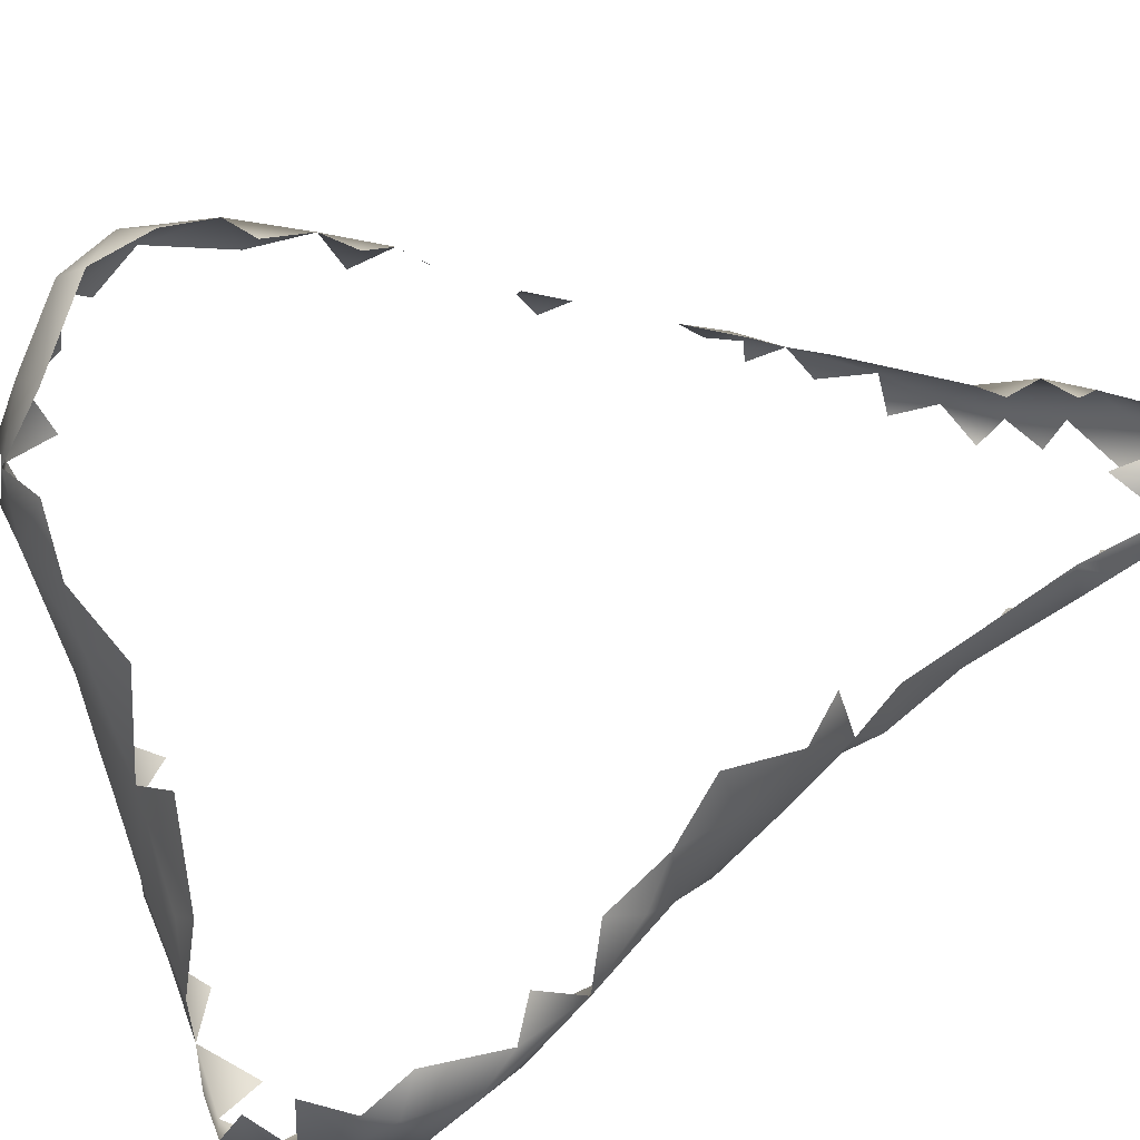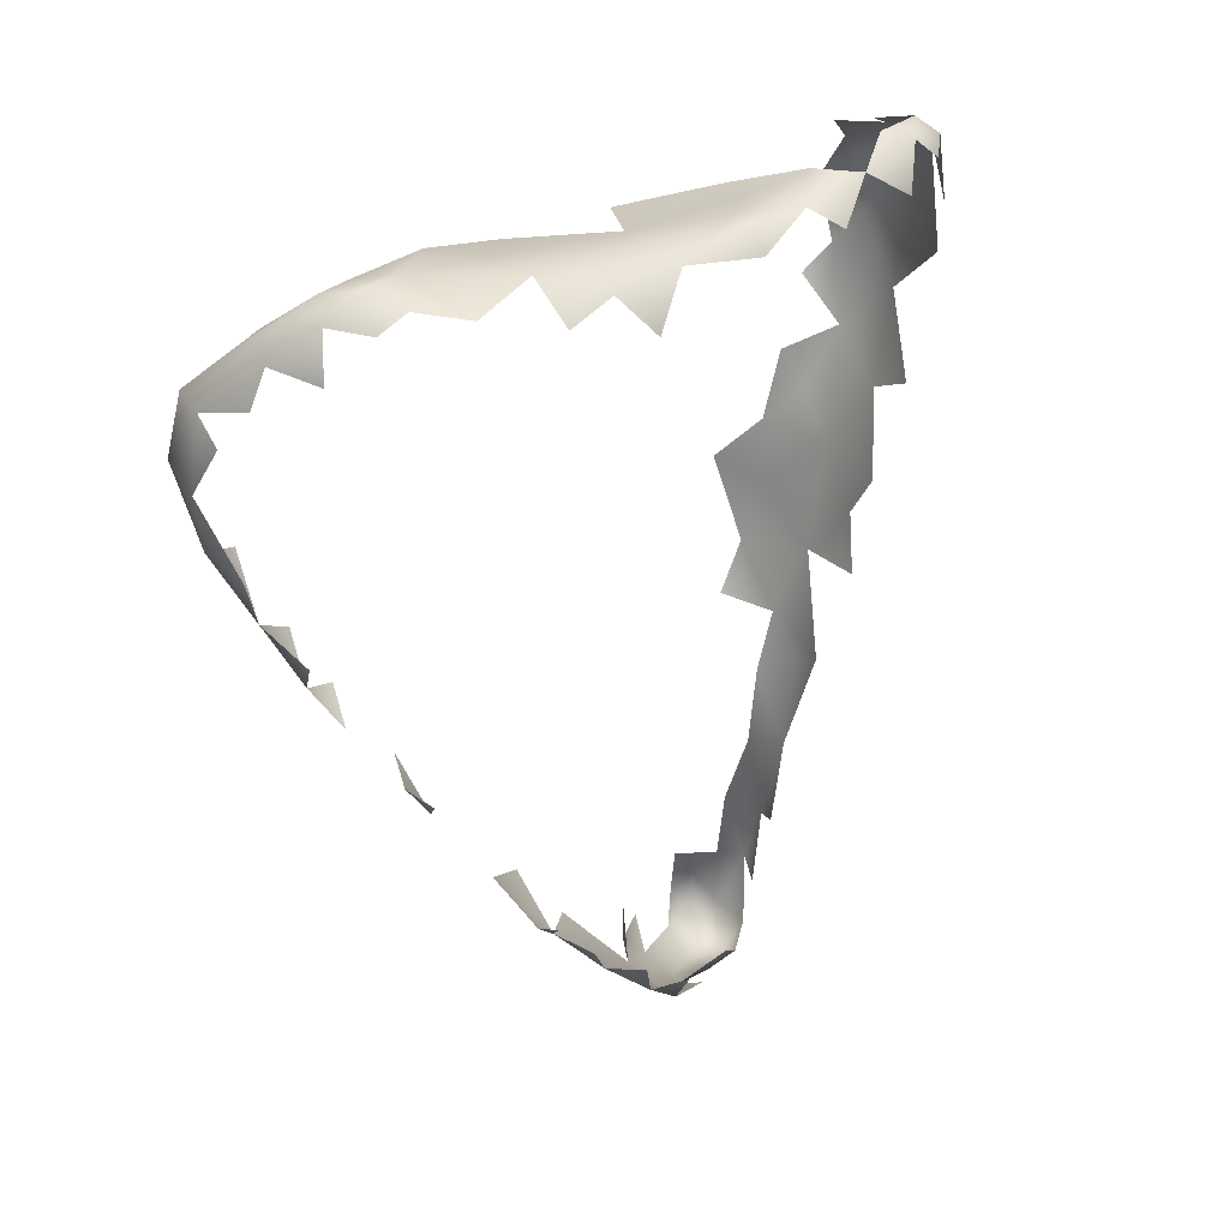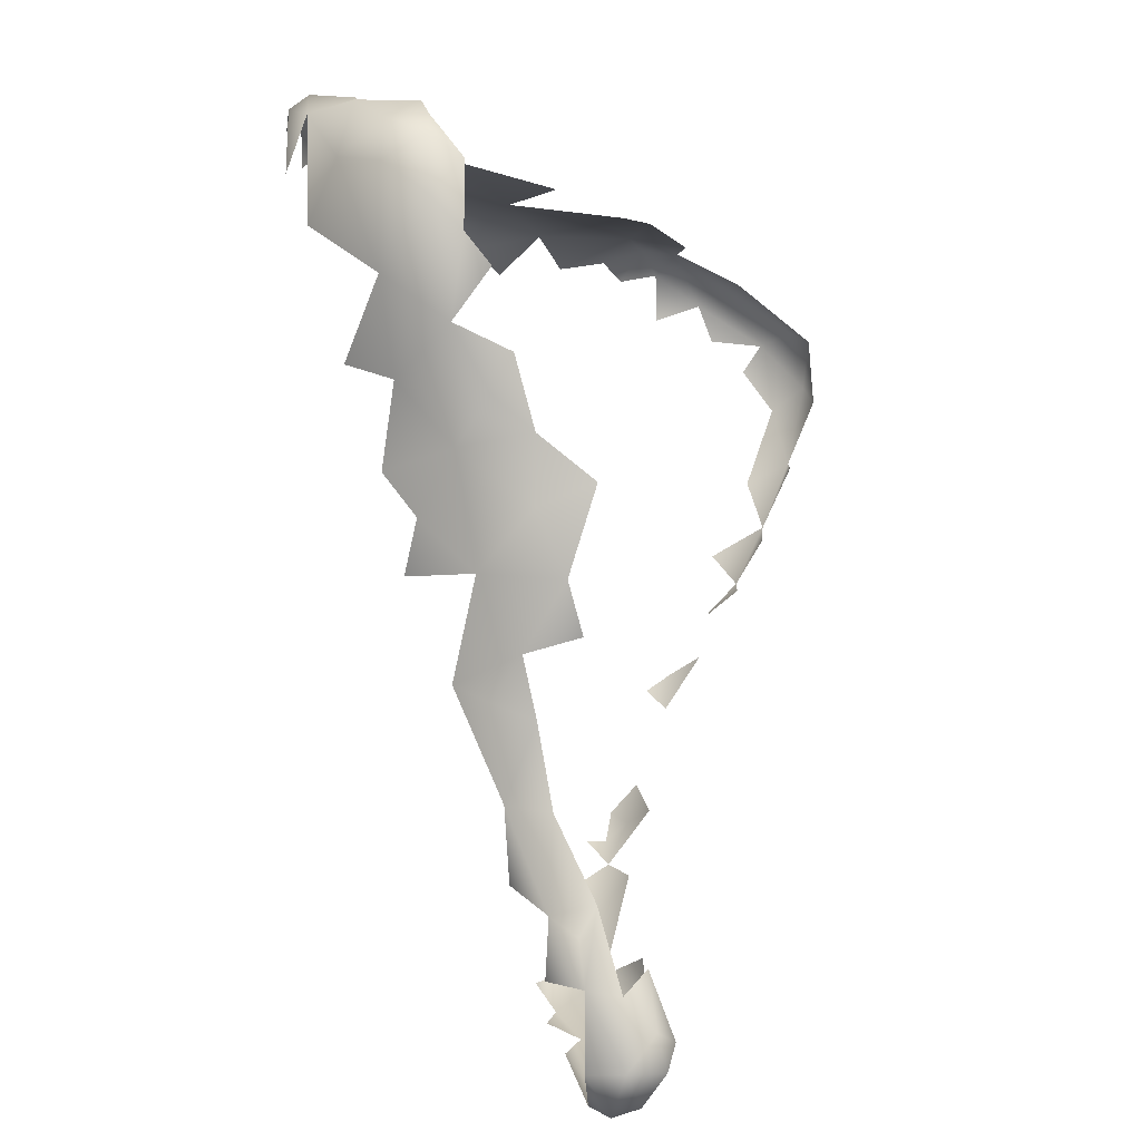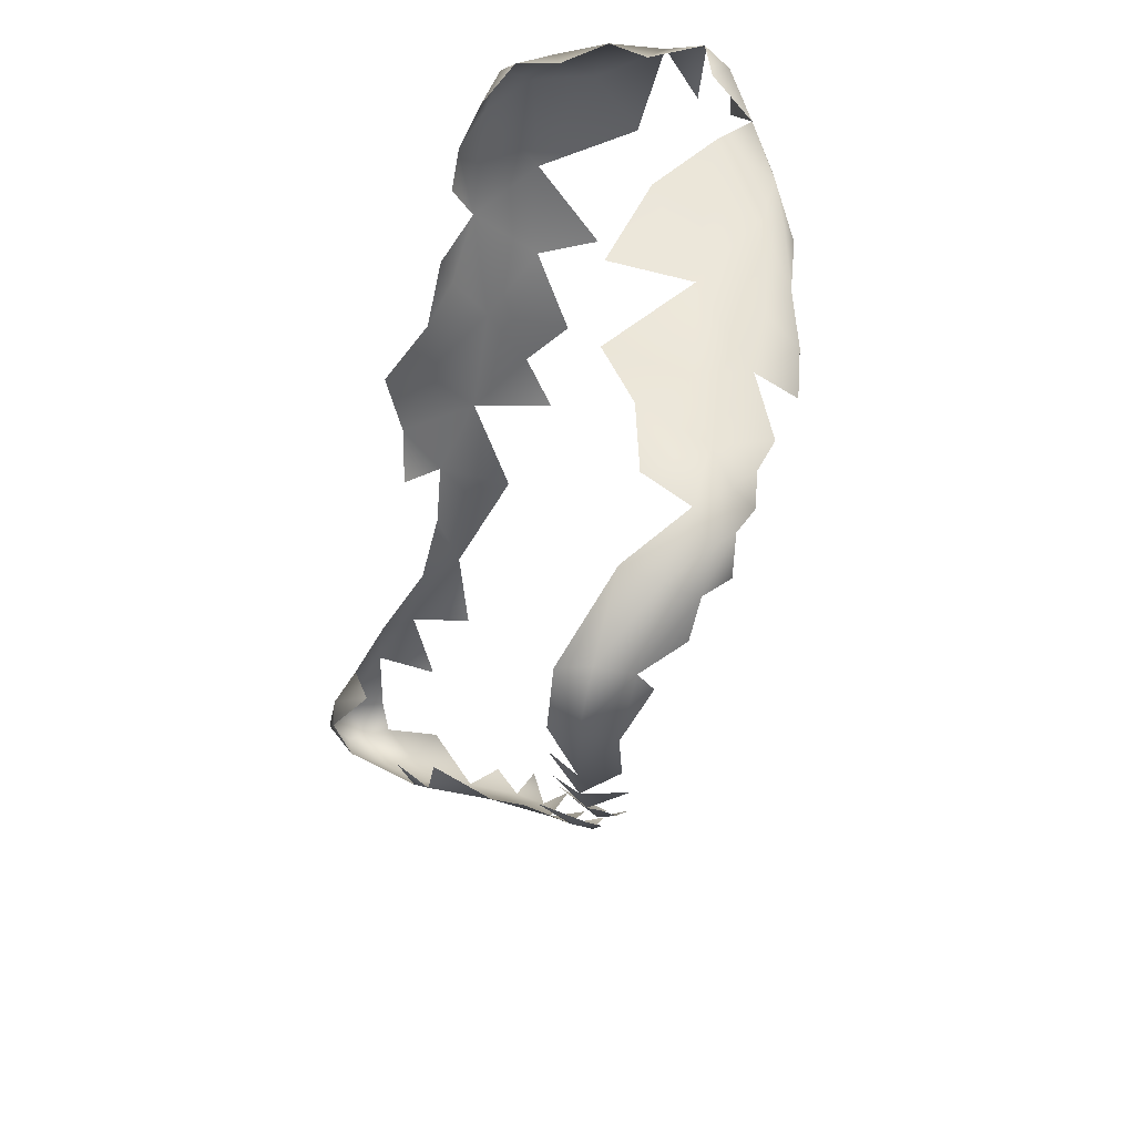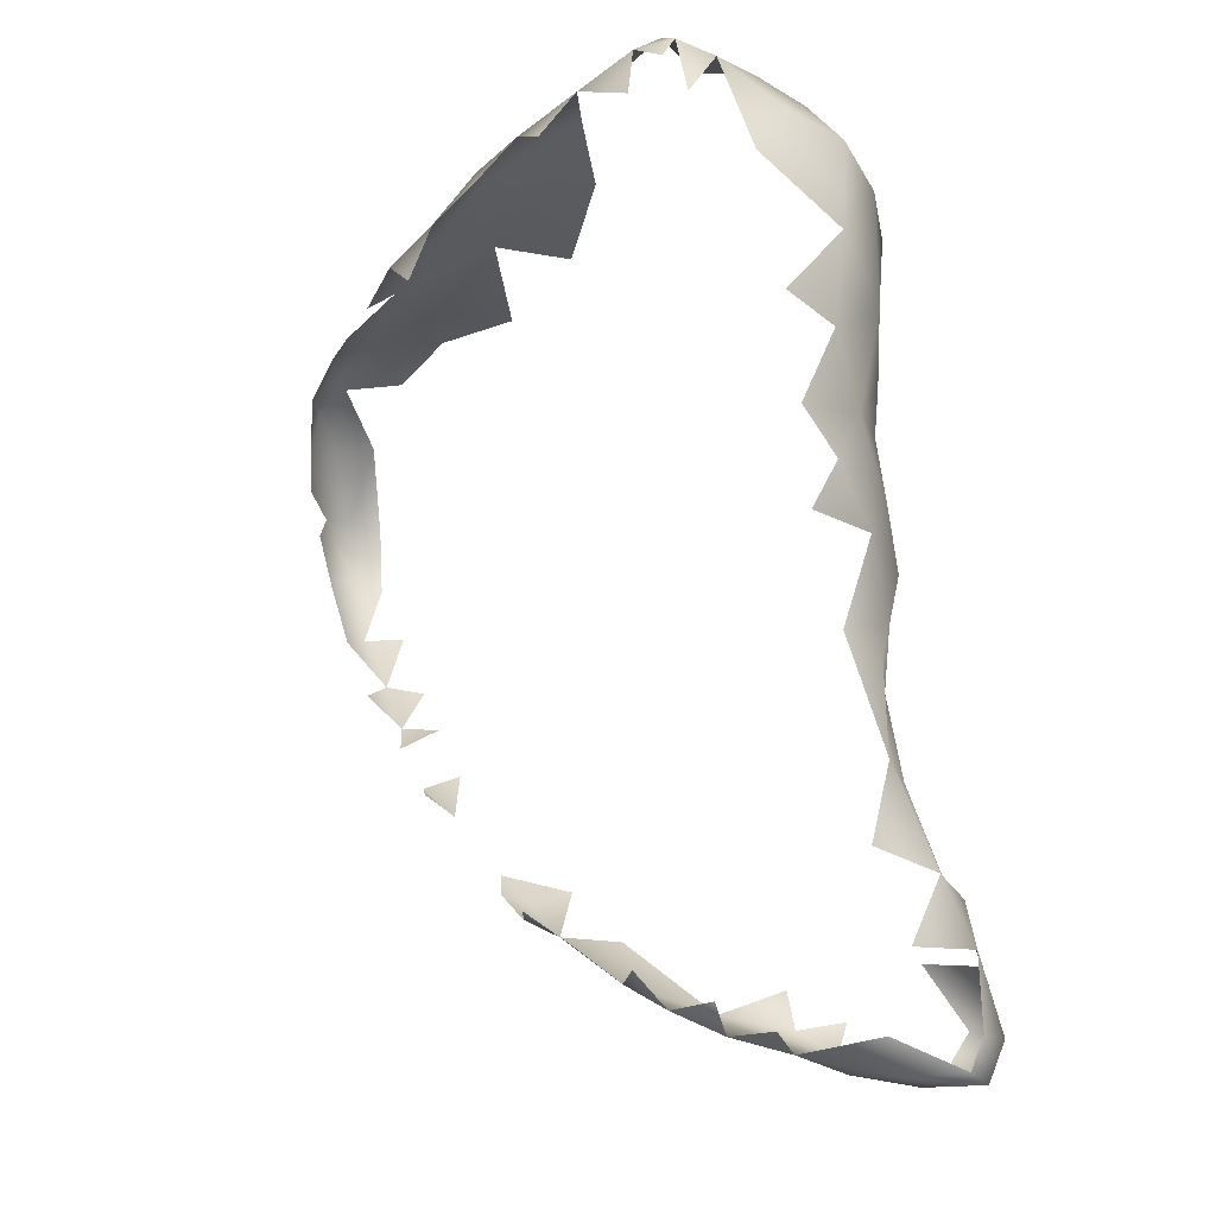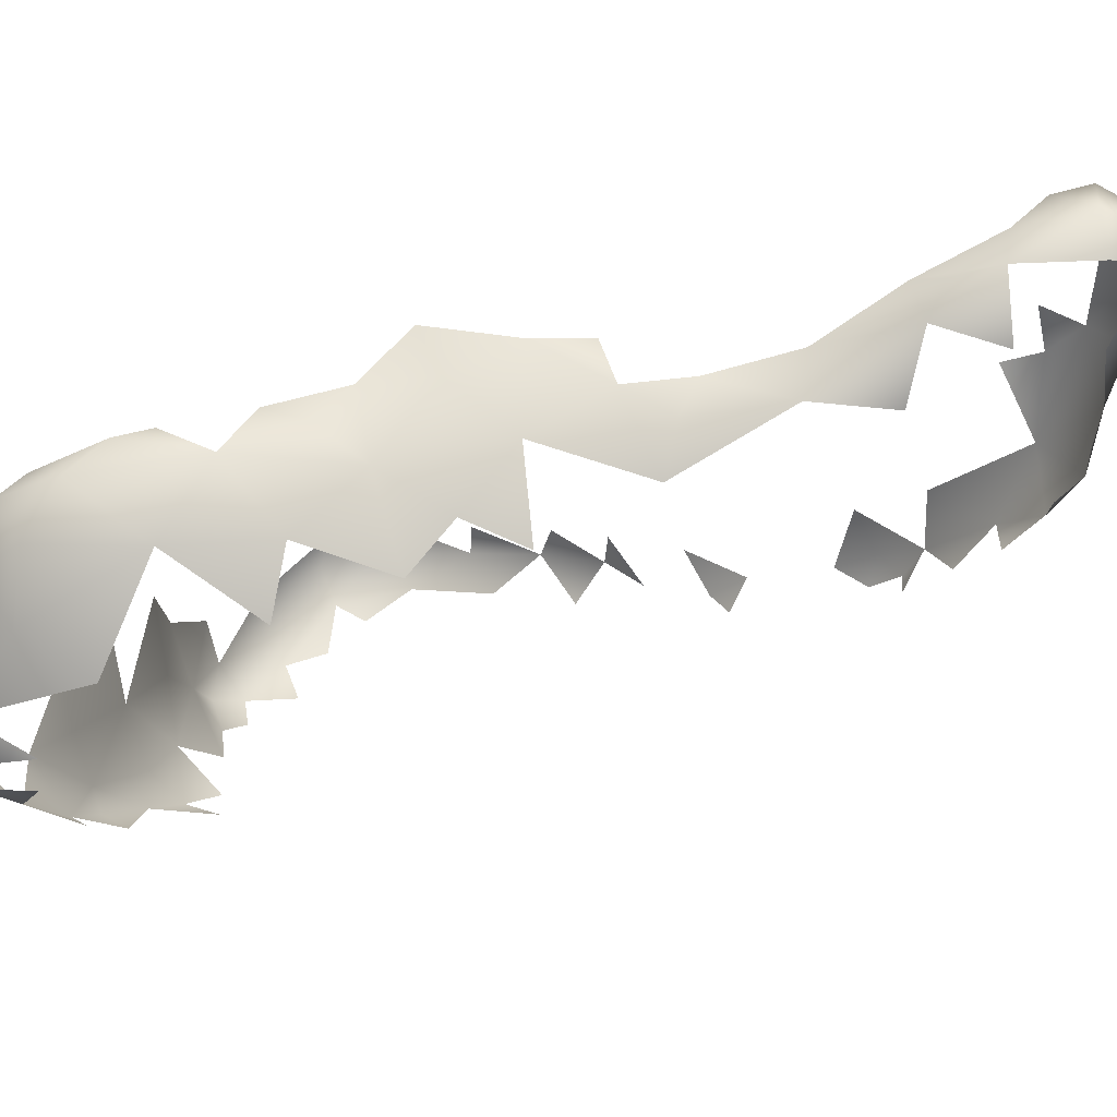
<metadata>
{"format":"obj","ext":"obj","renderer":"f3d","projection":"perspective","resolution":1024,"background":"white","views":[{"elev":40.8,"azim":-133.9,"up":"+Z"},{"elev":15.4,"azim":117.8,"up":"+Y"},{"elev":4.3,"azim":-89.8,"up":"+Y"},{"elev":41.0,"azim":49.6,"up":"+Y"},{"elev":-25.2,"azim":-170.8,"up":"+Y"},{"elev":-37.9,"azim":-87.6,"up":"+Z"}]}
</metadata>
<code>
v 0.2652 0.7473 -1.185
v 0.1709 0.8535 -1.2
v 0.2551 0.8488 -1.185
v 0.1342 0.5702 -1.175
v 0.1469 0.7256 -1.204
v 0.196 0.8122 -1.208
v 0.2318 0.6246 -1.177
v 0.09719 0.8367 -1.155
v 0.2042 0.8866 -1.163
v 0.3571 0.6407 -1.154
v 0.2169 0.5295 -1.162
v 0.2708 0.8621 -1.123
v 0.3727 0.7981 -1.139
v 0.4477 0.7048 -1.135
v 0.5109 0.6143 -1.096
v 0.5962 0.6678 -1.046
v 0.1498 0.8745 -1.059
v 0.4967 0.4878 -1.065
v -0.0142 0.3496 -1.076
v -0.1229 0.5192 -0.9997
v 0.3276 0.4994 -1.127
v 0.08755 0.3824 -1.125
v 0.2238 0.4134 -1.123
v 0.02594 0.6167 -1.148
v 0.5928 0.619 -1.05
v 0.5019 0.7463 -1.081
v 0.35 0.3278 -1.061
v 0.4417 0.2793 -1.03
v -0.03596 0.742 -1.085
v 0.3805 0.8012 -1.033
v -0.03058 0.1436 -1.004
v 0.03409 0.8573 -1.058
v 0.1042 0.07535 -1.028
v 0.07353 0.2134 -1.073
v 0.5259 0.3644 -1.017
v 0.2332 0.2313 -1.064
v 0.2602 0.08836 -1.013
v -0.06075 0.8155 -0.9943
v 0.3932 0.1783 -1.004
v -0.1322 0.7272 -0.9956
v 0.4596 0.7509 -0.9358
v 0.5683 0.1545 -0.9373
v 0.6546 0.5619 -1
v 0.02924 0.8563 -0.9289
v 0.3443 0.0312 -0.9745
v 0.4572 0.07497 -0.9583
v 0.5329 0.2155 -0.9831
v 0.5964 0.7184 -1.015
v 0.1611 -0.1538 -0.9565
v -0.03861 -0.05713 -0.9612
v -0.09 0.05913 -0.9325
v 0.2835 -0.111 -0.9445
v 0.1506 -0.05769 -0.9798
v 0.5696 0.2806 -0.9809
v -0.09798 0.3203 -0.974
v 0.1754 -0.2459 -0.9188
v 0.621 0.2249 -0.9309
v -0.181 0.6642 -0.9046
v -0.08099 0.8174 -0.906
v 0.7936 0.4407 -0.8673
v 0.75 0.5401 -0.9215
v 0.7003 0.658 -0.938
v 0.7093 0.2131 -0.8631
v 0.8149 0.5435 -0.8737
v 0.211 0.8321 -0.9286
v 0.06073 -0.3518 -0.8917
v 0.5696 0.7321 -0.9754
v 0.6732 0.6949 -0.8872
v -0.1321 0.1926 -0.8579
v 0.3715 -0.2199 -0.8875
v 0.4374 -0.03483 -0.9251
v 0.02511 -0.2714 -0.9216
v -0.08179 -0.2613 -0.8674
v 0.6758 0.352 -0.9322
v 0.03081 -0.1866 -0.9455
v -0.1296 0.7805 -0.9058
v 0.7391 0.6725 -0.8319
v 0.5579 -0.06077 -0.8712
v 0.5622 0.0563 -0.9071
v 0.6478 0.1177 -0.8853
v 0.8055 0.6158 -0.8608
v 0.03809 -0.5263 -0.8277
v 0.1999 -0.5406 -0.8238
v 0.2851 -0.4725 -0.8216
v 0.7134 0.1144 -0.8267
v 0.09448 0.8078 -0.8303
v 0.2431 0.8061 -0.8256
v 0.6545 0.05359 -0.8524
v 0.1339 -0.4997 -0.8377
v 0.1069 -0.4351 -0.8659
v 0.21 -0.4467 -0.843
v 0.3736 -0.4329 -0.8178
v 0.3042 -0.3888 -0.8452
v 0.3807 0.7672 -0.8666
v -0.1895 0.5934 -0.837
v -0.1785 0.4266 -0.8619
v -0.1399 -0.04355 -0.8188
v -0.1475 -0.2872 -0.7923
v 0.607 0.6987 -0.7761
v -0.1646 0.2923 -0.7894
v 0.6232 -0.1913 -0.7691
v 0.7765 0.3364 -0.842
v 0.2063 -0.347 -0.8858
v 0.487 -0.2573 -0.8273
v 0.05554 -0.6563 -0.7984
v 0.3002 -0.552 -0.7943
v 0.3129 -0.6296 -0.7591
v -0.002191 -0.7417 -0.7585
v 0.2082 -0.6341 -0.7861
v 0.3925 -0.5872 -0.7536
v -0.1525 0.5308 -0.787
v 0.3414 0.7628 -0.7549
v 0.04916 -0.8619 -0.7296
v 0.9146 0.5028 -0.7311
v -0.1659 0.08288 -0.7067
v 0.8637 0.5592 -0.8047
v 0.5309 -0.4152 -0.7443
v -0.1469 0.3715 -0.7464
v -0.11 -0.6435 -0.7576
v 0.8645 0.3584 -0.7581
v -0.1498 -0.4813 -0.7666
v 0.2094 0.7274 -0.7493
v 0.1838 -0.7686 -0.7486
v 0.7272 0.0008529 -0.7637
v -0.113 0.733 -0.8384
v 0.07789 -0.9604 -0.689
v 0.1863 -0.9067 -0.7128
v 0.465 0.7202 -0.6724
v 0.2768 -0.9064 -0.6665
v -0.1711 -0.4933 -0.6731
v 0.7683 0.6627 -0.601
v 0.4199 -0.7774 -0.6804
v 0.377 -0.7144 -0.7136
v -0.15 0.2218 -0.706
v 0.814 0.1656 -0.7439
v -0.161 -0.1938 -0.7312
v -0.1446 -0.3226 -0.704
v 0.3394 -0.8342 -0.6906
v -0.2282 -0.6771 -0.6814
v 0.9417 0.5762 -0.6683
v -0.1693 -0.815 -0.6888
v -0.005827 0.5514 -0.7418
v 0.6525 -0.3039 -0.6994
v 0.7515 -0.1498 -0.6787
v 0.05371 -0.9865 -0.621
v 0.1703 -0.9616 -0.6717
v 0.625 -0.5512 -0.617
v 0.828 -0.0617 -0.6317
v 0.5107 -0.6436 -0.6737
v 0.8321 0.6438 -0.7155
v 0.4609 -0.764 -0.636
v 0.5607 -0.6825 -0.6084
v -0.2854 -0.8033 -0.6141
v -0.2308 -0.6559 -0.5911
v -0.2681 -0.7102 -0.6249
v 0.8555 0.06524 -0.6408
v -0.1456 -1.031 -0.5977
v -0.1279 -0.5362 -0.5868
v -0.03199 -0.4029 -0.6021
v 0.9343 0.2359 -0.6151
v -0.18 -0.05133 -0.6462
v -0.07694 0.28 -0.6516
v 0.3412 0.707 -0.6834
v 0.253 0.5086 -0.6284
v 0.6656 -0.3908 -0.6518
v 1.007 0.5142 -0.599
v -0.1185 -0.9679 -0.6514
v 0.0646 0.3341 -0.6399
v -0.2901 -1.042 -0.566
v 1.03 0.4579 -0.5327
v -0.2875 -0.9617 -0.6144
v 0.9983 0.5927 -0.5681
v 0.5676 -0.6852 -0.5661
v 0.8573 -0.1262 -0.5501
v -0.2599 -1.028 -0.6076
v 0.8138 -0.1502 -0.6068
v 0.6141 -0.6287 -0.5539
v 0.7677 -0.2631 -0.5965
v 0.974 0.4219 -0.6208
v -0.3242 -0.9501 -0.5379
v 0.7275 -0.4273 -0.5582
v 0.1981 -0.8915 -0.5728
v 0.6669 -0.5547 -0.5428
v -0.168 -1.032 -0.5313
v 0.3701 -0.8348 -0.6092
v -0.2922 -0.8136 -0.5436
v 0.9326 0.09031 -0.5417
v -0.1577 0.1291 -0.5898
v 0.4979 0.6711 -0.5676
v -0.1443 -0.0086 -0.5551
v 0.4935 0.5814 -0.52
v 0.4039 0.6524 -0.6103
v -0.08332 0.1824 -0.5654
v -0.1434 -0.1633 -0.6164
v 0.06073 0.1885 -0.56
v -0.03217 -0.5157 -0.5754
v 0.02527 -0.6608 -0.5379
v -0.0568 -0.2549 -0.6004
v 0.7132 -0.4823 -0.492
v -0.2987 -0.8796 -0.4806
v -0.03859 -1.011 -0.5603
v 0.5637 -0.6435 -0.5203
v 0.8425 -0.1816 -0.5484
v 1.038 0.5516 -0.5277
v 0.4974 -0.7222 -0.5612
v 0.8 -0.3388 -0.506
v 1.075 0.4621 -0.4427
v 1.076 0.5673 -0.4446
v -0.2904 -1.023 -0.5095
v -0.3021 -0.954 -0.4617
v 0.06193 -0.9035 -0.4891
v 0.3842 -0.7239 -0.5192
v 0.6178 0.671 -0.5306
v 1.002 0.1751 -0.4672
v 0.7839 0.6696 -0.4668
v 1.024 0.3257 -0.4918
v 0.2639 0.2522 -0.5396
v -0.1783 -0.7879 -0.4944
v -0.1471 -0.6347 -0.5488
v 0.02143 -0.07021 -0.5212
v 0.2422 -0.1404 -0.4799
v 0.1411 -0.5636 -0.5364
v -0.06651 0.09884 -0.528
v 0.2263 -0.7288 -0.5105
v 0.0757 -0.8276 -0.4981
v 0.2579 -0.4683 -0.4929
v 0.2612 0.07432 -0.4937
v 0.2204 -0.2662 -0.4953
v 0.9406 0.6455 -0.5082
v 0.6528 -0.4997 -0.4601
v 0.7375 -0.4156 -0.4304
v 0.7903 -0.3808 -0.4709
v 0.8529 -0.2351 -0.4718
v -0.01557 -0.9624 -0.5031
v -0.03364 -0.8861 -0.4707
v -0.1249 -0.9174 -0.4561
v 0.3587 -0.606 -0.4751
v 0.8074 -0.3459 -0.4171
v 0.8559 -0.2683 -0.4005
v 1.086 0.3371 -0.34
v 1.026 0.6215 -0.4777
v -0.2581 -0.907 -0.4447
v 0.4897 -0.6032 -0.4734
v 0.9023 -0.1773 -0.4068
v 0.4974 0.155 -0.437
v 0.7074 0.6584 -0.4014
v 0.9105 -0.05764 -0.4893
v 0.6254 -0.5698 -0.4983
v -0.2138 -0.9814 -0.4604
v 0.3053 -0.0725 -0.4698
v 0.5391 -0.03772 -0.4168
v 0.3727 -0.1664 -0.4472
v 1.108 0.4136 -0.3101
v 1.016 0.6139 -0.3955
v 1.103 0.4961 -0.342
v 1.079 0.5712 -0.3785
v 0.6458 0.5674 -0.3961
v 0.8943 0.6232 -0.3821
v 0.7454 -0.2992 -0.3545
v 0.6806 0.08249 -0.3644
v 0.5977 -0.2155 -0.3687
v 0.7702 0.6498 -0.3759
v 0.9958 0.04634 -0.372
v 0.4995 -0.4523 -0.4244
v 0.5273 -0.3312 -0.3908
v 0.6616 0.241 -0.3559
v 0.5212 0.3653 -0.4447
v 0.8779 -0.2215 -0.3362
v 1.058 0.2122 -0.3488
v 0.8842 0.5305 -0.2549
v 0.7968 -0.05808 -0.2523
v 0.7442 -0.1621 -0.3019
v 0.8951 -0.1459 -0.263
v 0.7473 0.00445 -0.3122
v 0.9596 -0.08726 -0.3147
v 0.771 0.1695 -0.2927
v 0.7142 0.3765 -0.3084
v 0.7283 0.5984 -0.3318
v 1.104 0.341 -0.2359
v 1.089 0.2525 -0.2495
v 0.8626 -0.04335 -0.2055
v 0.8307 0.437 -0.2031
v 0.9855 0.5402 -0.2534
v 1.064 0.5335 -0.2807
v 1.032 0.07917 -0.2295
v 0.8133 -0.1553 -0.2655
v 0.7709 0.545 -0.2969
v 1.103 0.4021 -0.1948
v 1.091 0.2492 -0.1673
v 0.8496 0.08249 -0.2003
v 0.8584 0.2575 -0.1845
v 0.9086 0.4675 -0.1646
v 0.9485 -0.01916 -0.1986
v 0.9291 0.3559 -0.104
v 0.9992 0.2697 -0.07837
v 1.065 0.3039 -0.09686
v 1.005 0.4106 -0.08984
v 1.063 0.4322 -0.1287
v 0.9303 0.1186 -0.1379
v 1.019 0.1254 -0.135
f 3 6 2
f 12 3 9
f 13 26 14
f 13 3 12
f 26 13 30
f 38 29 40
f 30 67 26
f 40 29 20
f 32 29 38
f 94 41 30
f 44 32 38
f 38 59 44
f 40 58 76
f 38 40 76
f 59 38 76
f 76 58 125
f 126 146 145
f 169 180 171
f 169 209 180
f 210 200 180
f 200 186 180
f 201 145 234
f 202 205 173
f 202 173 177
f 210 180 209
f 249 210 209
f 202 243 205
f 202 177 248
f 242 200 210
f 211 235 234
f 242 210 249
f 238 231 232
f 255 208 256
f 284 256 254
f 284 254 283
f 288 289 279
f 300 293 285
f 300 299 293
f 300 285 289
f 96 69 100
f 111 95 96
f 129 146 127
f 238 259 231
f 131 150 99
f 229 140 150
f 67 48 26
f 48 16 26
f 96 100 118
f 69 97 115
f 121 119 139
f 139 130 121
f 130 137 121
f 215 229 131
f 98 121 137
f 136 98 137
f 208 255 207
f 229 258 254
f 254 208 241
f 254 256 208
f 229 254 241
f 284 288 255
f 62 68 77
f 77 81 62
f 115 97 161
f 161 188 115
f 188 134 115
f 213 131 99
f 213 215 131
f 229 150 131
f 172 140 229
f 13 1 3
f 9 2 8
f 9 3 2
f 62 81 61
f 121 98 73
f 98 136 73
f 97 73 136
f 97 51 50
f 97 69 51
f 69 96 55
f 55 96 20
f 185 129 138
f 130 139 154
f 194 161 136
f 97 136 161
f 41 67 30
f 258 229 215
f 297 298 283
f 298 284 283
f 298 288 284
f 48 62 16
f 96 95 58
f 95 125 58
f 125 59 76
f 69 115 134
f 100 69 134
f 134 118 100
f 171 175 169
f 169 175 157
f 205 152 173
f 208 204 241
f 218 200 242
f 234 249 184
f 62 48 67
f 67 68 62
f 157 175 167
f 153 139 141
f 155 139 153
f 154 139 155
f 145 157 167
f 182 146 129
f 182 145 146
f 182 129 185
f 184 209 169
f 184 249 209
f 200 218 186
f 234 184 201
f 211 234 182
f 234 145 182
f 225 211 182
f 8 2 5
f 297 296 298
f 295 296 297
f 273 286 268
f 58 20 96
f 40 20 58
f 172 229 241
f 204 172 241
f 255 256 284
f 128 99 94
f 77 99 150
f 150 81 77
f 150 116 81
f 9 8 17
f 99 41 94
f 67 41 99
f 68 67 99
f 99 77 68
f 185 151 205
f 51 69 31
f 55 31 69
f 296 295 300
f 296 300 289
f 298 296 288
f 296 289 288
f 20 29 24
f 29 8 24
f 29 32 8
f 17 8 32
f 55 20 19
f 185 205 212
f 212 182 185
f 248 243 202
f 293 281 273
f 293 273 275
f 184 169 157
f 180 153 171
f 180 186 153
f 154 153 186
f 155 153 154
f 201 184 157
f 157 145 201
f 288 253 255

</code>
